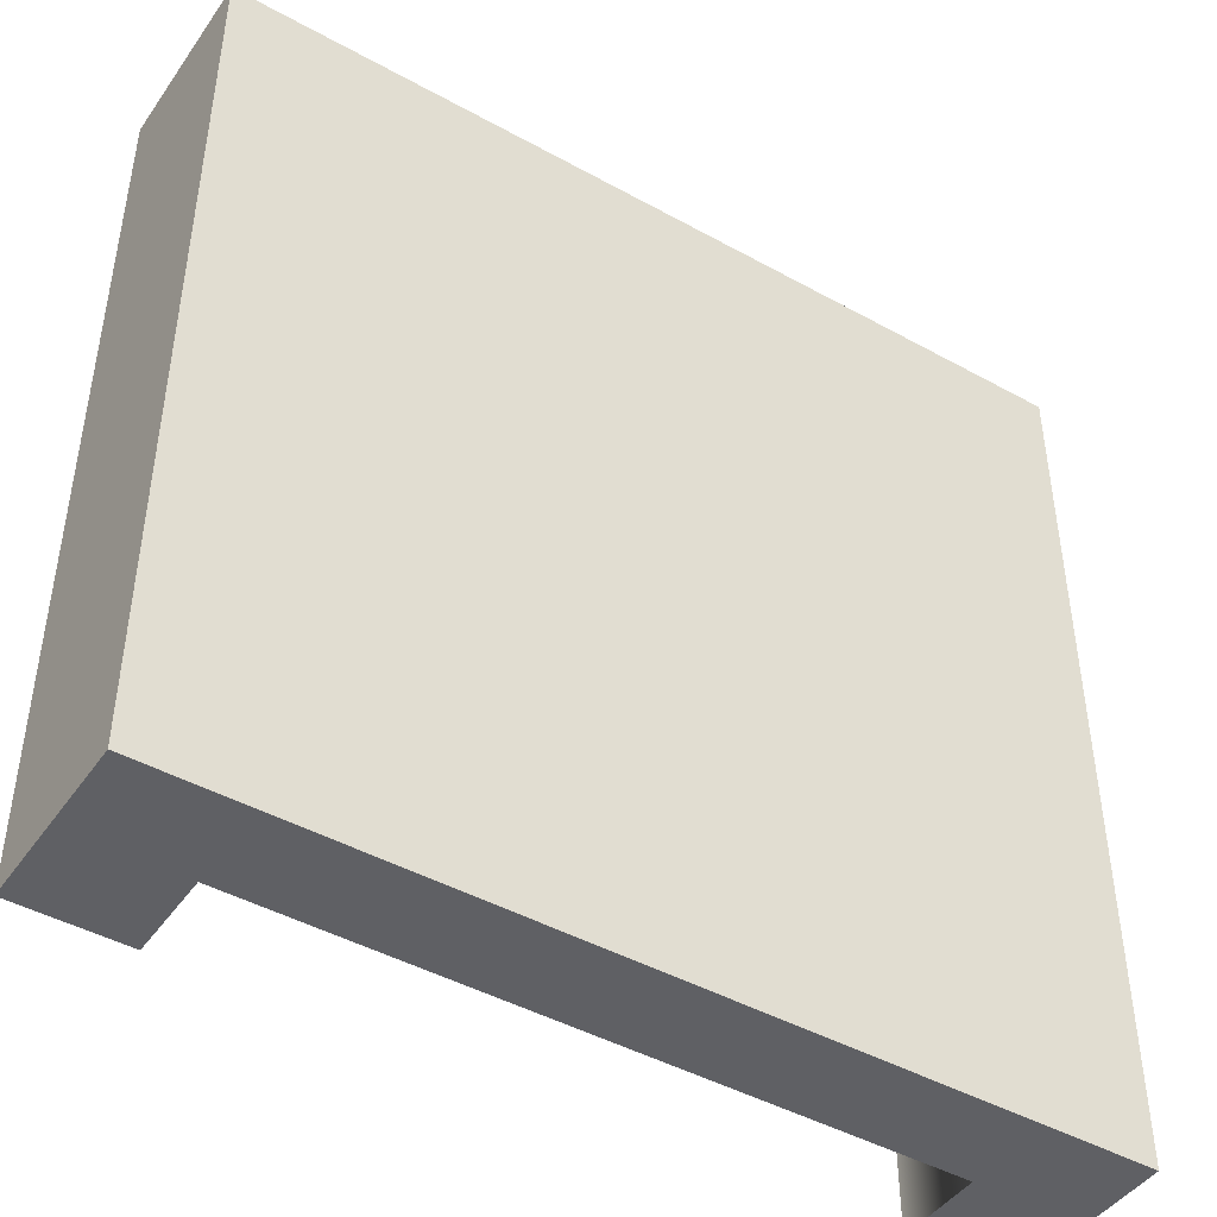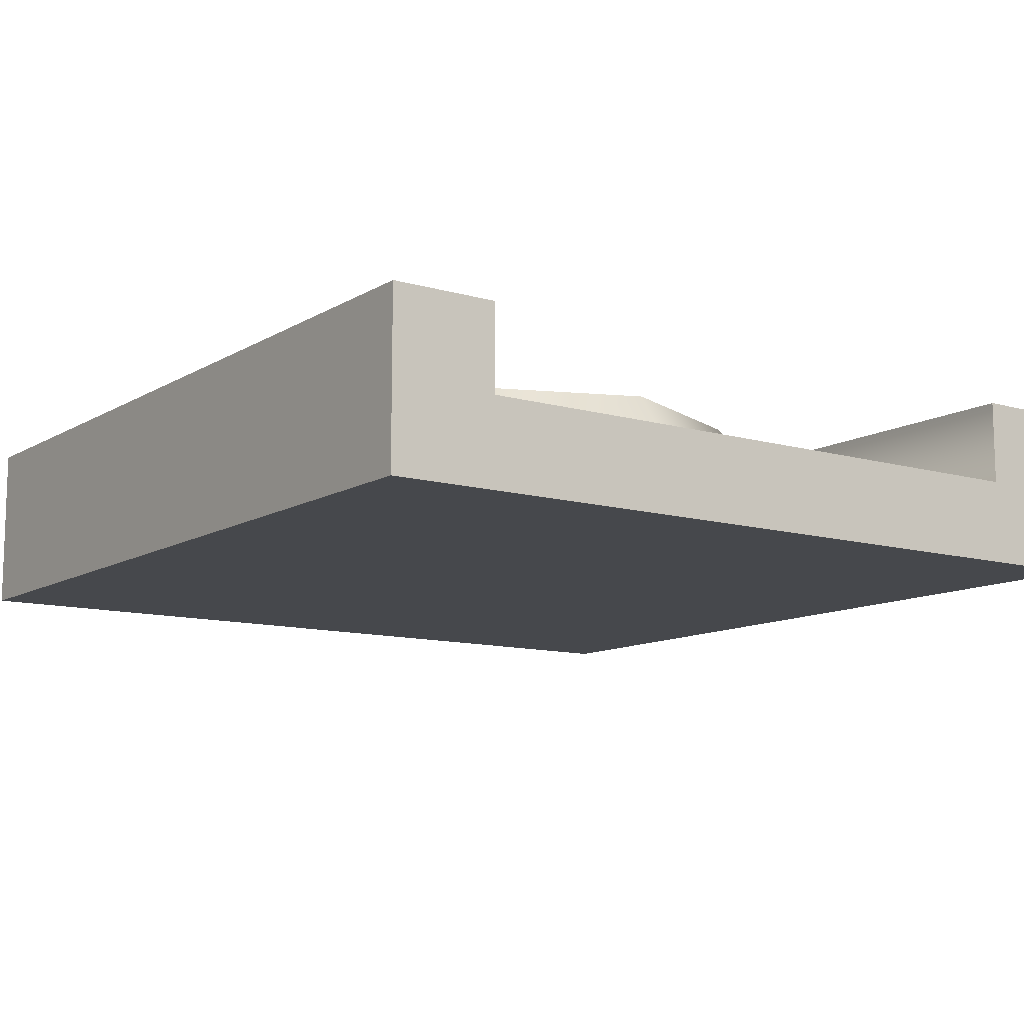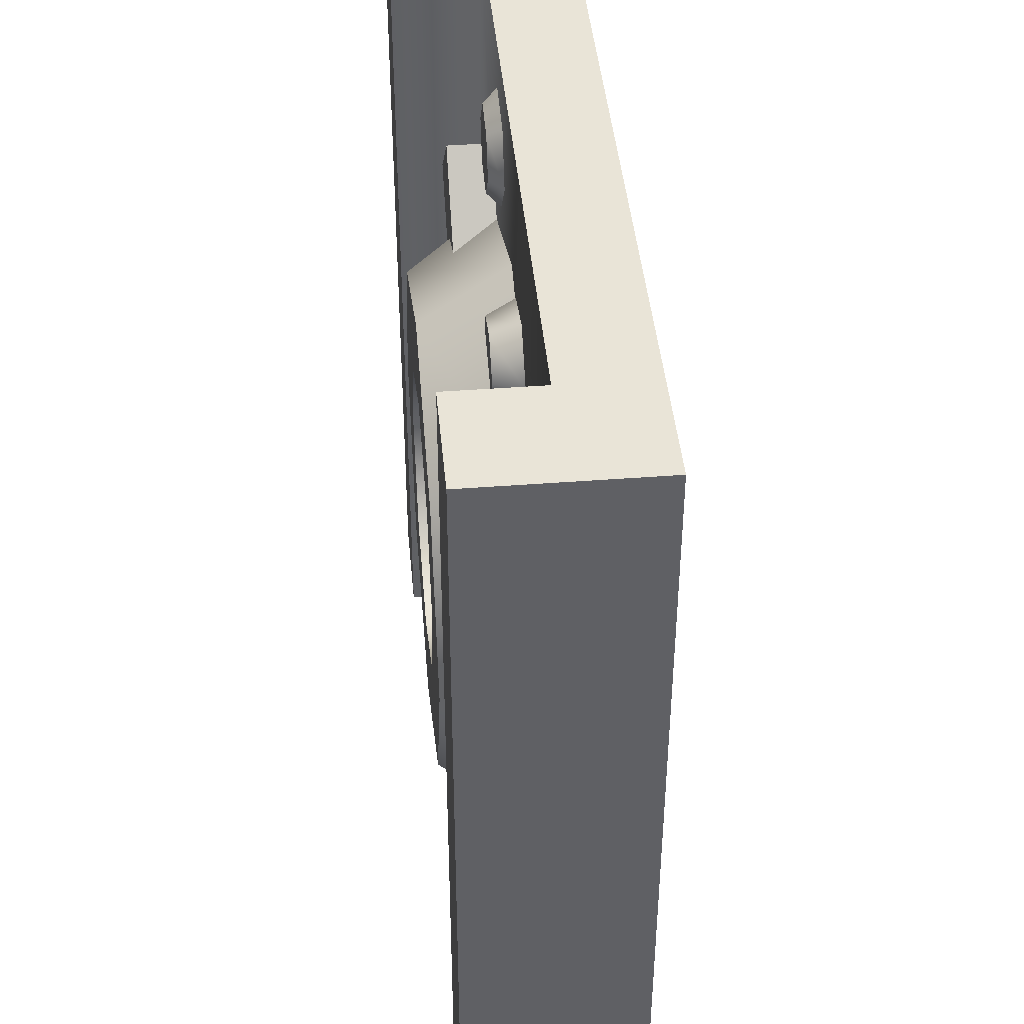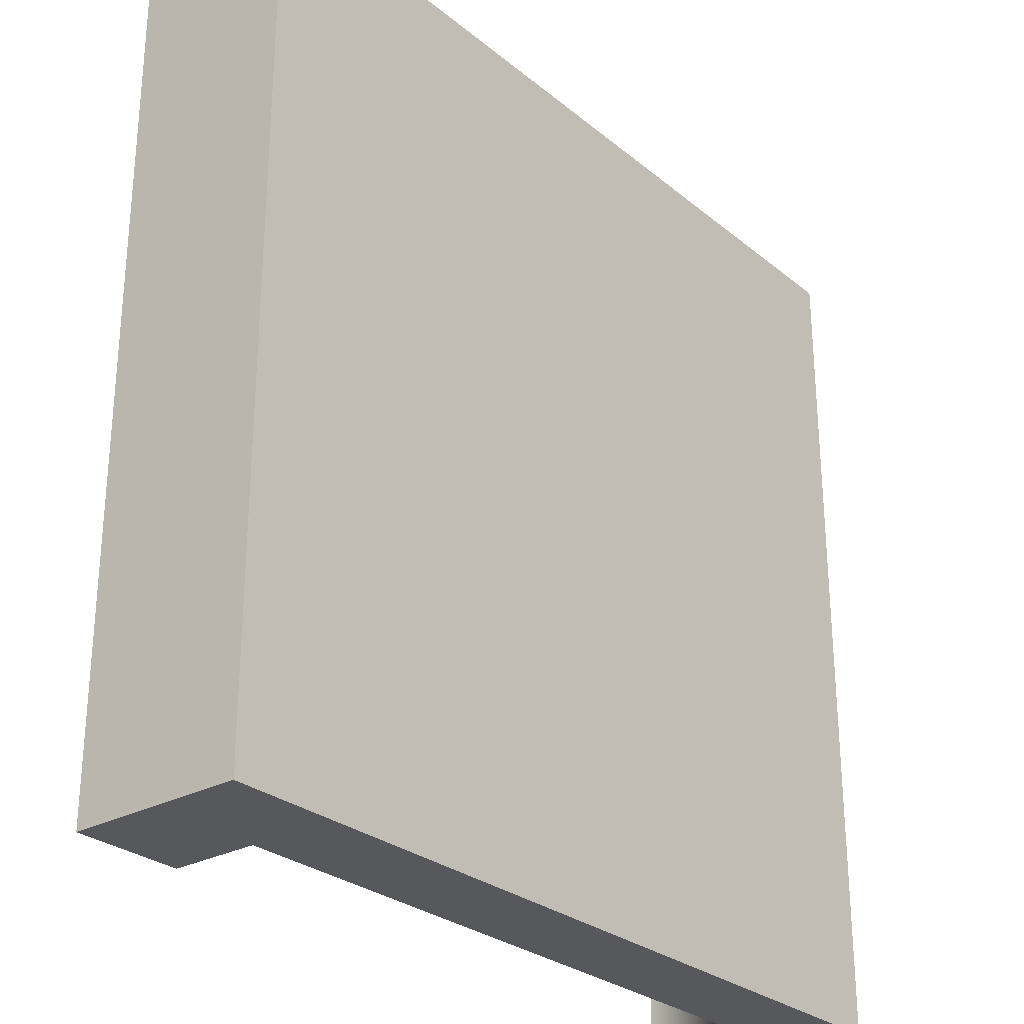
<metadata>
{"format":"obj","ext":"obj","renderer":"f3d","projection":"perspective","resolution":1024,"background":"white","views":[{"elev":-45.0,"azim":-32.7,"up":"+Z"},{"elev":-11.1,"azim":144.7,"up":"+Y"},{"elev":43.1,"azim":-95.2,"up":"+Z"},{"elev":-28.0,"azim":-50.7,"up":"+Z"}]}
</metadata>
<code>
g snow-tile-spawn-round
v 0.5 0 0.5 1 1 1
v 0.5 0 -0.5 1 1 1
v -0.5 0 0.5 1 1 1
v -0.5 0 -0.5 1 1 1
v 0.375 0.2 0.5 1 1 1
v 0.5 0.2 0.5 1 1 1
v 0.375 0.1 0.5 1 1 1
v -0.375 0.1 0.5 1 1 1
v -0.5 0.2 0.5 1 1 1
v -0.375 0.2 0.5 1 1 1
v -0.5 0.2 -0.5 1 1 1
v -0.375 0.2 -0.5 1 1 1
v -0.375 0.1 -0.5 1 1 1
v 0.375 0.1 -0.5 1 1 1
v 0.5 0.2 -0.5 1 1 1
v 0.375 0.2 -0.5 1 1 1
v -0.375 0.1 -0.5 1 1 1
v -0.375 0.1 0.5 1 1 1
v 0.375 0.1 -0.5 1 1 1
v 0.375 0.1 0.5 1 1 1
v 1.011e-13 0.1 0.1663 1 1 1
v -0.1176 0.1 0.1176 1 1 1
v -0.1663 0.1 -2.35e-13 1 1 1
v 0.1176 0.1 0.1176 1 1 1
v 0.1663 0.1 -9.385e-14 1 1 1
v 0.1176 0.1 -0.1176 1 1 1
v -0.1176 0.1 -0.1176 1 1 1
v 2.454e-13 0.1 -0.1663 1 1 1
v -0.1338 0.132 0.3006 1 1 1
v -0.1199 0.132 0.2547 1 1 1
v -0.101 0.132 0.3355 1 1 1
v -0.05435 0.132 0.3246 1 1 1
v -0.07329 0.132 0.2437 1 1 1
v -0.04049 0.132 0.2787 1 1 1
v -0.1494 0.1 0.3042 1 1 1
v -0.1309 0.1 0.243 1 1 1
v -0.04342 0.1 0.3362 1 1 1
v -0.02493 0.1 0.275 1 1 1
v -0.1056 0.1 0.3508 1 1 1
v -0.06866 0.1 0.2285 1 1 1
v 0.1654 0.116 0.4314 1 1 1
v 0.118 0.116 0.4244 1 1 1
v 0.1952 0.116 0.3939 1 1 1
v 0.1776 0.116 0.3493 1 1 1
v 0.1004 0.116 0.3798 1 1 1
v 0.1302 0.116 0.3423 1 1 1
v 0.1712 0.1 0.4463 1 1 1
v 0.108 0.1 0.4369 1 1 1
v 0.1875 0.1 0.3368 1 1 1
v 0.1243 0.1 0.3274 1 1 1
v 0.211 0.1 0.3963 1 1 1
v 0.08456 0.1 0.3775 1 1 1
v -0.1459 0.116 -0.355 1 1 1
v -0.1933 0.116 -0.362 1 1 1
v -0.1161 0.116 -0.3925 1 1 1
v -0.1337 0.116 -0.4371 1 1 1
v -0.2109 0.116 -0.4066 1 1 1
v -0.1811 0.116 -0.4441 1 1 1
v -0.1401 0.1 -0.3401 1 1 1
v -0.2033 0.1 -0.3495 1 1 1
v -0.1238 0.1 -0.4496 1 1 1
v -0.187 0.1 -0.459 1 1 1
v -0.1003 0.1 -0.3902 1 1 1
v -0.2267 0.1 -0.4089 1 1 1
v 0.2431 0.15 0.1592 1 1 1
v 0.2431 0.1 0.1592 1 1 1
v 0.3269 0.15 0.2431 1 1 1
v 0.3269 0.1 0.2431 1 1 1
v 0.1592 0.1 0.2431 1 1 1
v 0.1592 0.15 0.2431 1 1 1
v 0.2431 0.1 0.3269 1 1 1
v 0.2431 0.15 0.3269 1 1 1
v 0.2431 0.15 -0.3269 1 1 1
v 0.2431 0.1 -0.3269 1 1 1
v 0.3269 0.15 -0.2431 1 1 1
v 0.3269 0.1 -0.2431 1 1 1
v 0.1592 0.1 -0.2431 1 1 1
v 0.1592 0.15 -0.2431 1 1 1
v 0.2431 0.1 -0.1592 1 1 1
v 0.2431 0.15 -0.1592 1 1 1
v -0.3269 0.1 -0.2431 1 1 1
v -0.3269 0.15 -0.2431 1 1 1
v -0.2431 0.1 -0.1592 1 1 1
v -0.2431 0.15 -0.1592 1 1 1
v -0.1592 0.1 -0.2431 1 1 1
v -0.1592 0.15 -0.2431 1 1 1
v -0.2431 0.1 -0.3269 1 1 1
v -0.2431 0.15 -0.3269 1 1 1
v -0.3269 0.1 0.2431 1 1 1
v -0.3269 0.15 0.2431 1 1 1
v -0.2431 0.1 0.3269 1 1 1
v -0.2431 0.15 0.3269 1 1 1
v -0.1592 0.15 0.2431 1 1 1
v -0.2431 0.15 0.1592 1 1 1
v -0.2431 0.1 0.1592 1 1 1
v -0.1592 0.1 0.2431 1 1 1
v 0.2431 0.1 -0.2431 1 1 1
v 0.3438 0.1 -1.76e-14 1 1 1
v 0.1941 0.2 -0.1941 1 1 1
v 0.2745 0.2 -4.647e-14 1 1 1
v 3.205e-13 0.1 -0.3438 1 1 1
v 2.888e-13 0.2 -0.2745 1 1 1
v -0.2431 0.1 -0.2431 1 1 1
v -0.1941 0.2 -0.1941 1 1 1
v -0.3438 0.1 -3.107e-13 1 1 1
v -0.2745 0.2 -2.816e-13 1 1 1
v -0.2431 0.1 0.2431 1 1 1
v -0.1941 0.2 0.1941 1 1 1
v 0.2431 0.1 0.2431 1 1 1
v 2.599e-14 0.1 0.3438 1 1 1
v 0.1941 0.2 0.1941 1 1 1
v 5.775e-14 0.2 0.2745 1 1 1
v 0.1663 0.2 -9.376e-14 1 1 1
v 0.1176 0.2 -0.1176 1 1 1
v 0.1176 0.2 0.1176 1 1 1
v 2.454e-13 0.2 -0.1663 1 1 1
v 1.011e-13 0.2 0.1663 1 1 1
v -0.1176 0.2 0.1176 1 1 1
v -0.1176 0.2 -0.1176 1 1 1
v -0.1663 0.2 -2.349e-13 1 1 1
v 2.454e-13 0.05 -0.1663 1 1 1
v -0.1176 0.05 -0.1176 1 1 1
v -0.1663 0.05 -2.349e-13 1 1 1
v -0.1176 0.05 0.1176 1 1 1
v 1.011e-13 0.05 0.1663 1 1 1
v 0.1663 0.05 -9.376e-14 1 1 1
v 0.1176 0.05 0.1176 1 1 1
v 0.1176 0.05 -0.1176 1 1 1
f 3 2 1
f 2 3 4
f 1 2 3
f 4 3 2
f 7 6 5
f 7 1 6
f 1 7 3
f 8 3 7
f 3 8 9
f 9 8 10
f 5 6 7
f 6 1 7
f 3 7 1
f 7 3 8
f 9 8 3
f 10 8 9
f 3 11 4
f 11 3 9
f 4 11 3
f 9 3 11
f 13 11 12
f 13 4 11
f 4 13 2
f 14 2 13
f 2 14 15
f 15 14 16
f 12 11 13
f 11 4 13
f 2 13 4
f 13 2 14
f 15 14 2
f 16 14 15
f 6 2 15
f 2 6 1
f 15 2 6
f 1 6 2
f 12 9 10
f 9 12 11
f 10 9 12
f 11 12 9
f 15 5 6
f 5 15 16
f 6 5 15
f 16 15 5
f 10 17 12
f 17 10 18
f 12 17 10
f 18 10 17
f 20 16 19
f 16 20 5
f 19 16 20
f 5 20 16
f 22 21 18
f 23 22 18
f 21 24 18
f 18 24 20
f 18 17 23
f 19 20 24
f 25 19 24
f 25 26 19
f 17 19 26
f 23 17 27
f 28 17 26
f 27 17 28
f 18 21 22
f 18 22 23
f 18 24 21
f 20 24 18
f 23 17 18
f 24 20 19
f 24 19 25
f 19 26 25
f 26 19 17
f 27 17 23
f 26 17 28
f 28 17 27
f 31 30 29
f 30 31 32
f 30 32 33
f 33 32 34
f 29 30 31
f 32 31 30
f 33 32 30
f 34 32 33
f 30 35 29
f 35 30 36
f 29 35 30
f 36 30 35
f 38 32 37
f 32 38 34
f 37 32 38
f 34 38 32
f 31 35 39
f 35 31 29
f 39 35 31
f 29 31 35
f 40 34 38
f 34 40 33
f 38 34 40
f 33 40 34
f 30 40 36
f 40 30 33
f 36 40 30
f 33 30 40
f 32 39 37
f 39 32 31
f 37 39 32
f 31 32 39
f 43 42 41
f 42 43 44
f 42 44 45
f 45 44 46
f 41 42 43
f 44 43 42
f 45 44 42
f 46 44 45
f 42 47 41
f 47 42 48
f 41 47 42
f 48 42 47
f 50 44 49
f 44 50 46
f 49 44 50
f 46 50 44
f 43 47 51
f 47 43 41
f 51 47 43
f 41 43 47
f 52 46 50
f 46 52 45
f 50 46 52
f 45 52 46
f 42 52 48
f 52 42 45
f 48 52 42
f 45 42 52
f 44 51 49
f 51 44 43
f 49 51 44
f 43 44 51
f 55 54 53
f 54 55 56
f 54 56 57
f 57 56 58
f 53 54 55
f 56 55 54
f 57 56 54
f 58 56 57
f 54 59 53
f 59 54 60
f 53 59 54
f 60 54 59
f 62 56 61
f 56 62 58
f 61 56 62
f 58 62 56
f 55 59 63
f 59 55 53
f 63 59 55
f 53 55 59
f 64 58 62
f 58 64 57
f 62 58 64
f 57 64 58
f 54 64 60
f 64 54 57
f 60 64 54
f 57 54 64
f 56 63 61
f 63 56 55
f 61 63 56
f 55 56 63
f 67 66 65
f 66 67 68
f 65 66 67
f 68 67 66
f 70 66 69
f 66 70 65
f 69 66 70
f 65 70 66
f 67 71 68
f 71 67 72
f 68 71 67
f 72 67 71
f 65 72 67
f 72 65 70
f 67 72 65
f 70 65 72
f 71 70 69
f 70 71 72
f 69 70 71
f 72 71 70
f 75 74 73
f 74 75 76
f 73 74 75
f 76 75 74
f 78 74 77
f 74 78 73
f 77 74 78
f 73 78 74
f 75 79 76
f 79 75 80
f 76 79 75
f 80 75 79
f 79 78 77
f 78 79 80
f 77 78 79
f 80 79 78
f 73 80 75
f 80 73 78
f 75 80 73
f 78 73 80
f 83 82 81
f 82 83 84
f 81 82 83
f 84 83 82
f 86 83 85
f 83 86 84
f 85 83 86
f 84 86 83
f 82 87 81
f 87 82 88
f 81 87 82
f 88 82 87
f 86 87 88
f 87 86 85
f 88 87 86
f 85 86 87
f 88 84 86
f 84 88 82
f 86 84 88
f 82 88 84
f 91 90 89
f 90 91 92
f 89 90 91
f 92 91 90
f 94 92 93
f 92 94 90
f 93 92 94
f 90 94 92
f 90 95 89
f 95 90 94
f 89 95 90
f 94 90 95
f 93 91 96
f 91 93 92
f 96 91 93
f 92 93 91
f 93 95 94
f 95 93 96
f 94 95 93
f 96 93 95
f 99 98 97
f 98 99 100
f 97 98 99
f 100 99 98
f 102 97 101
f 97 102 99
f 101 97 102
f 99 102 97
f 104 101 103
f 101 104 102
f 103 101 104
f 102 104 101
f 105 104 103
f 104 105 106
f 103 104 105
f 106 105 104
f 107 106 105
f 106 107 108
f 105 106 107
f 108 107 106
f 111 110 109
f 110 111 112
f 109 110 111
f 112 111 110
f 111 98 100
f 98 111 109
f 100 98 111
f 109 111 98
f 99 111 100
f 111 99 113
f 113 99 114
f 115 111 113
f 114 99 102
f 114 102 116
f 111 115 112
f 112 115 117
f 112 117 118
f 116 102 104
f 112 118 108
f 116 104 119
f 108 118 120
f 119 104 120
f 108 120 104
f 108 104 106
f 100 111 99
f 113 99 111
f 113 111 115
f 114 99 113
f 102 99 114
f 116 102 114
f 112 115 111
f 117 115 112
f 118 117 112
f 104 102 116
f 108 118 112
f 119 104 116
f 120 118 108
f 120 104 119
f 104 120 108
f 106 104 108
f 112 107 110
f 107 112 108
f 110 107 112
f 108 112 107
f 116 122 121
f 122 116 119
f 121 122 116
f 119 116 122
f 120 122 119
f 122 120 123
f 119 122 120
f 123 120 122
f 118 123 120
f 123 118 124
f 120 123 118
f 124 118 123
f 118 125 124
f 125 118 117
f 124 125 118
f 117 118 125
f 128 127 126
f 127 128 121
f 127 121 125
f 125 121 122
f 125 122 124
f 124 122 123
f 126 127 128
f 121 128 127
f 125 121 127
f 122 121 125
f 124 122 125
f 123 122 124
f 117 127 125
f 127 117 115
f 125 127 117
f 115 117 127
f 127 113 126
f 113 127 115
f 126 113 127
f 115 127 113
f 126 114 128
f 114 126 113
f 128 114 126
f 113 126 114
f 114 121 128
f 121 114 116
f 128 121 114
f 116 114 121
g snow-tile-spawn-round
f 3 2 1
f 2 3 4
f 1 2 3
f 4 3 2
f 7 6 5
f 7 1 6
f 1 7 3
f 8 3 7
f 3 8 9
f 9 8 10
f 5 6 7
f 6 1 7
f 3 7 1
f 7 3 8
f 9 8 3
f 10 8 9
f 3 11 4
f 11 3 9
f 4 11 3
f 9 3 11
f 13 11 12
f 13 4 11
f 4 13 2
f 14 2 13
f 2 14 15
f 15 14 16
f 12 11 13
f 11 4 13
f 2 13 4
f 13 2 14
f 15 14 2
f 16 14 15
f 6 2 15
f 2 6 1
f 15 2 6
f 1 6 2
f 12 9 10
f 9 12 11
f 10 9 12
f 11 12 9
f 15 5 6
f 5 15 16
f 6 5 15
f 16 15 5
f 10 17 12
f 17 10 18
f 12 17 10
f 18 10 17
f 20 16 19
f 16 20 5
f 19 16 20
f 5 20 16
f 22 21 18
f 23 22 18
f 21 24 18
f 18 24 20
f 18 17 23
f 19 20 24
f 25 19 24
f 25 26 19
f 17 19 26
f 23 17 27
f 28 17 26
f 27 17 28
f 18 21 22
f 18 22 23
f 18 24 21
f 20 24 18
f 23 17 18
f 24 20 19
f 24 19 25
f 19 26 25
f 26 19 17
f 27 17 23
f 26 17 28
f 28 17 27
f 31 30 29
f 30 31 32
f 30 32 33
f 33 32 34
f 29 30 31
f 32 31 30
f 33 32 30
f 34 32 33
f 30 35 29
f 35 30 36
f 29 35 30
f 36 30 35
f 38 32 37
f 32 38 34
f 37 32 38
f 34 38 32
f 31 35 39
f 35 31 29
f 39 35 31
f 29 31 35
f 40 34 38
f 34 40 33
f 38 34 40
f 33 40 34
f 30 40 36
f 40 30 33
f 36 40 30
f 33 30 40
f 32 39 37
f 39 32 31
f 37 39 32
f 31 32 39
f 43 42 41
f 42 43 44
f 42 44 45
f 45 44 46
f 41 42 43
f 44 43 42
f 45 44 42
f 46 44 45
f 42 47 41
f 47 42 48
f 41 47 42
f 48 42 47
f 50 44 49
f 44 50 46
f 49 44 50
f 46 50 44
f 43 47 51
f 47 43 41
f 51 47 43
f 41 43 47
f 52 46 50
f 46 52 45
f 50 46 52
f 45 52 46
f 42 52 48
f 52 42 45
f 48 52 42
f 45 42 52
f 44 51 49
f 51 44 43
f 49 51 44
f 43 44 51
f 55 54 53
f 54 55 56
f 54 56 57
f 57 56 58
f 53 54 55
f 56 55 54
f 57 56 54
f 58 56 57
f 54 59 53
f 59 54 60
f 53 59 54
f 60 54 59
f 62 56 61
f 56 62 58
f 61 56 62
f 58 62 56
f 55 59 63
f 59 55 53
f 63 59 55
f 53 55 59
f 64 58 62
f 58 64 57
f 62 58 64
f 57 64 58
f 54 64 60
f 64 54 57
f 60 64 54
f 57 54 64
f 56 63 61
f 63 56 55
f 61 63 56
f 55 56 63
f 67 66 65
f 66 67 68
f 65 66 67
f 68 67 66
f 70 66 69
f 66 70 65
f 69 66 70
f 65 70 66
f 67 71 68
f 71 67 72
f 68 71 67
f 72 67 71
f 65 72 67
f 72 65 70
f 67 72 65
f 70 65 72
f 71 70 69
f 70 71 72
f 69 70 71
f 72 71 70
f 75 74 73
f 74 75 76
f 73 74 75
f 76 75 74
f 78 74 77
f 74 78 73
f 77 74 78
f 73 78 74
f 75 79 76
f 79 75 80
f 76 79 75
f 80 75 79
f 79 78 77
f 78 79 80
f 77 78 79
f 80 79 78
f 73 80 75
f 80 73 78
f 75 80 73
f 78 73 80
f 83 82 81
f 82 83 84
f 81 82 83
f 84 83 82
f 86 83 85
f 83 86 84
f 85 83 86
f 84 86 83
f 82 87 81
f 87 82 88
f 81 87 82
f 88 82 87
f 86 87 88
f 87 86 85
f 88 87 86
f 85 86 87
f 88 84 86
f 84 88 82
f 86 84 88
f 82 88 84
f 91 90 89
f 90 91 92
f 89 90 91
f 92 91 90
f 94 92 93
f 92 94 90
f 93 92 94
f 90 94 92
f 90 95 89
f 95 90 94
f 89 95 90
f 94 90 95
f 93 91 96
f 91 93 92
f 96 91 93
f 92 93 91
f 93 95 94
f 95 93 96
f 94 95 93
f 96 93 95
f 99 98 97
f 98 99 100
f 97 98 99
f 100 99 98
f 102 97 101
f 97 102 99
f 101 97 102
f 99 102 97
f 104 101 103
f 101 104 102
f 103 101 104
f 102 104 101
f 105 104 103
f 104 105 106
f 103 104 105
f 106 105 104
f 107 106 105
f 106 107 108
f 105 106 107
f 108 107 106
f 111 110 109
f 110 111 112
f 109 110 111
f 112 111 110
f 111 98 100
f 98 111 109
f 100 98 111
f 109 111 98
f 99 111 100
f 111 99 113
f 113 99 114
f 115 111 113
f 114 99 102
f 114 102 116
f 111 115 112
f 112 115 117
f 112 117 118
f 116 102 104
f 112 118 108
f 116 104 119
f 108 118 120
f 119 104 120
f 108 120 104
f 108 104 106
f 100 111 99
f 113 99 111
f 113 111 115
f 114 99 113
f 102 99 114
f 116 102 114
f 112 115 111
f 117 115 112
f 118 117 112
f 104 102 116
f 108 118 112
f 119 104 116
f 120 118 108
f 120 104 119
f 104 120 108
f 106 104 108
f 112 107 110
f 107 112 108
f 110 107 112
f 108 112 107
f 116 122 121
f 122 116 119
f 121 122 116
f 119 116 122
f 120 122 119
f 122 120 123
f 119 122 120
f 123 120 122
f 118 123 120
f 123 118 124
f 120 123 118
f 124 118 123
f 118 125 124
f 125 118 117
f 124 125 118
f 117 118 125
f 128 127 126
f 127 128 121
f 127 121 125
f 125 121 122
f 125 122 124
f 124 122 123
f 126 127 128
f 121 128 127
f 125 121 127
f 122 121 125
f 124 122 125
f 123 122 124
f 117 127 125
f 127 117 115
f 125 127 117
f 115 117 127
f 127 113 126
f 113 127 115
f 126 113 127
f 115 127 113
f 126 114 128
f 114 126 113
f 128 114 126
f 113 126 114
f 114 121 128
f 121 114 116
f 128 121 114
f 116 114 121

</code>
